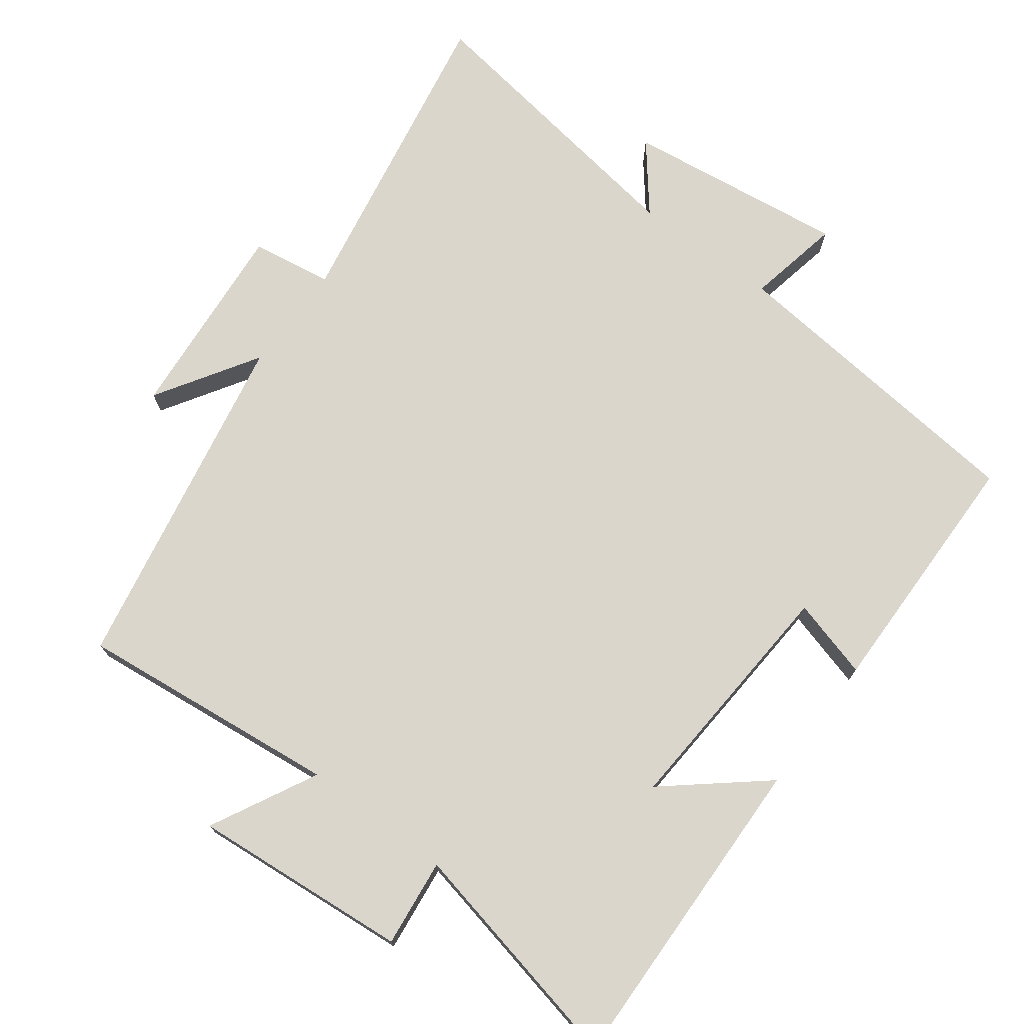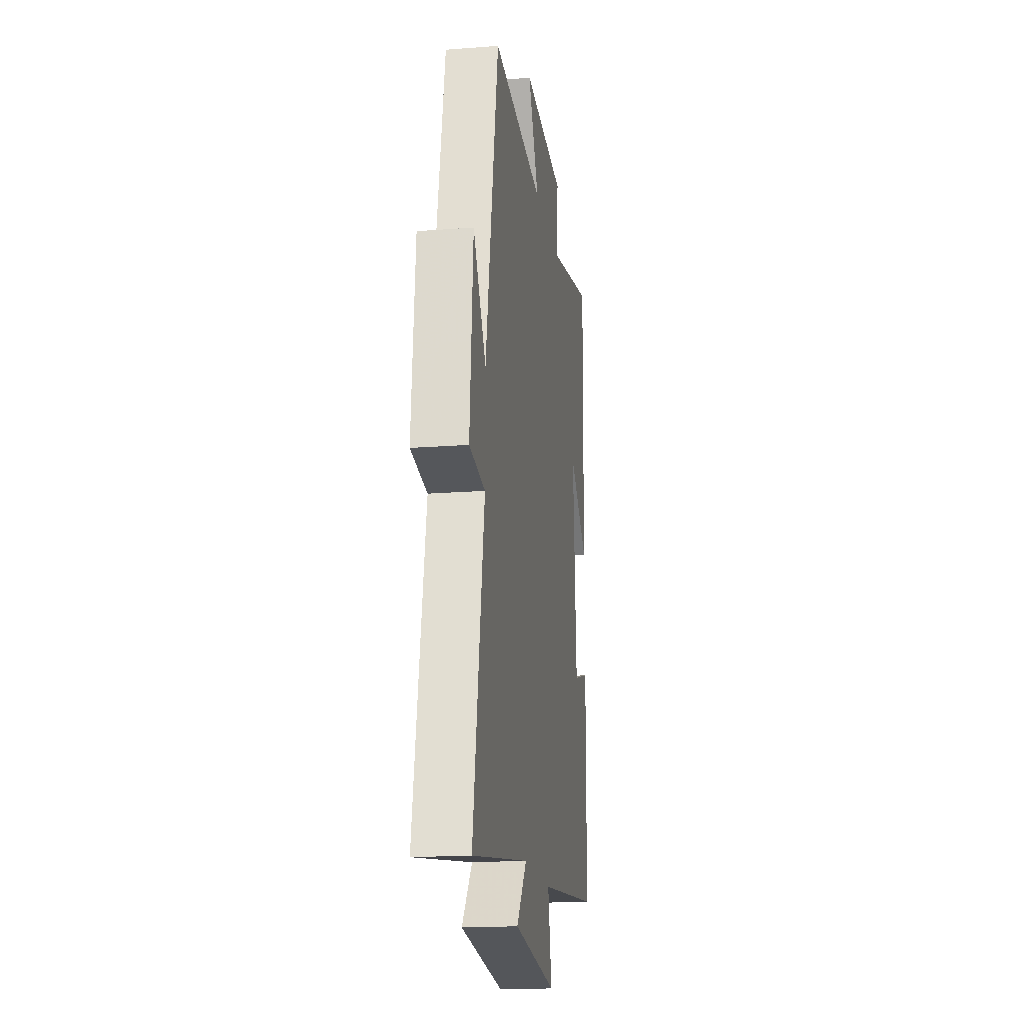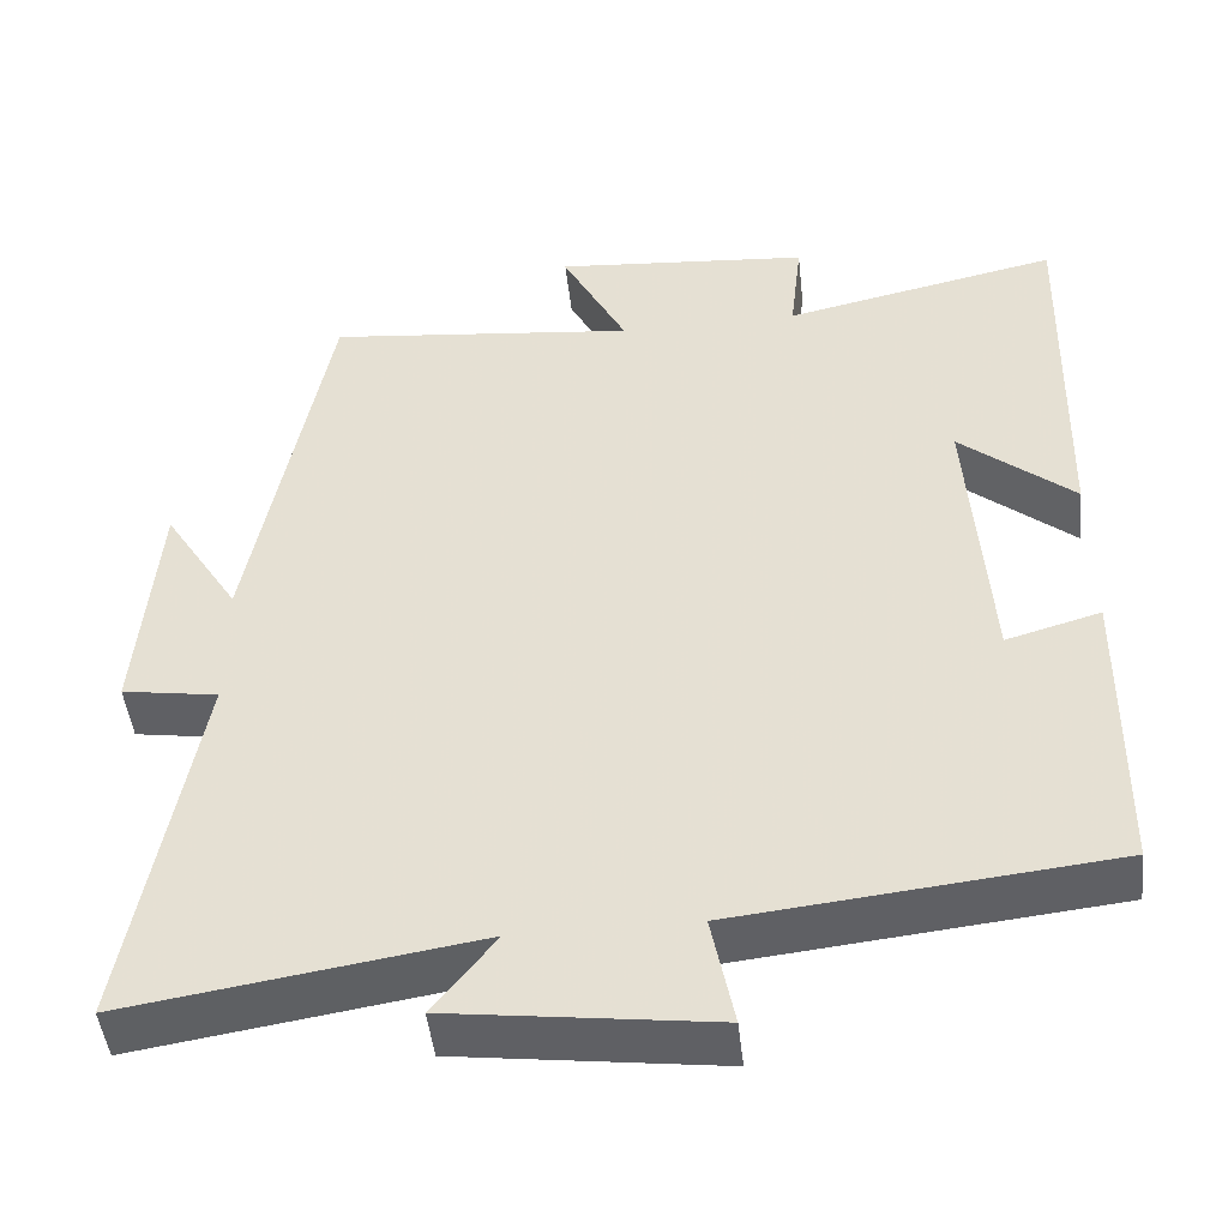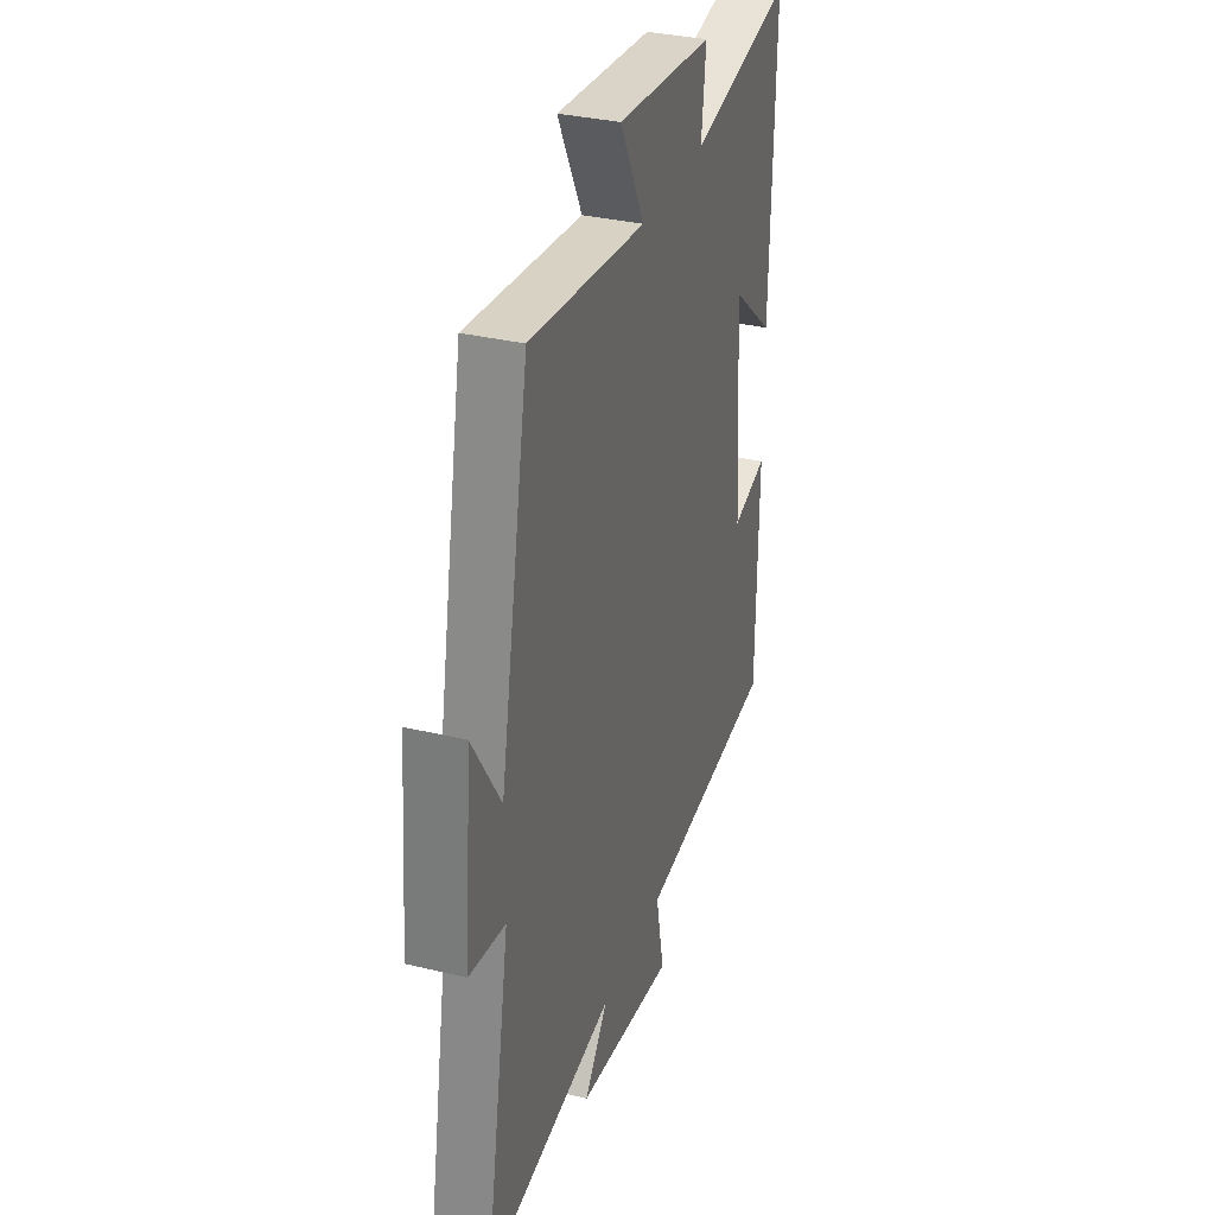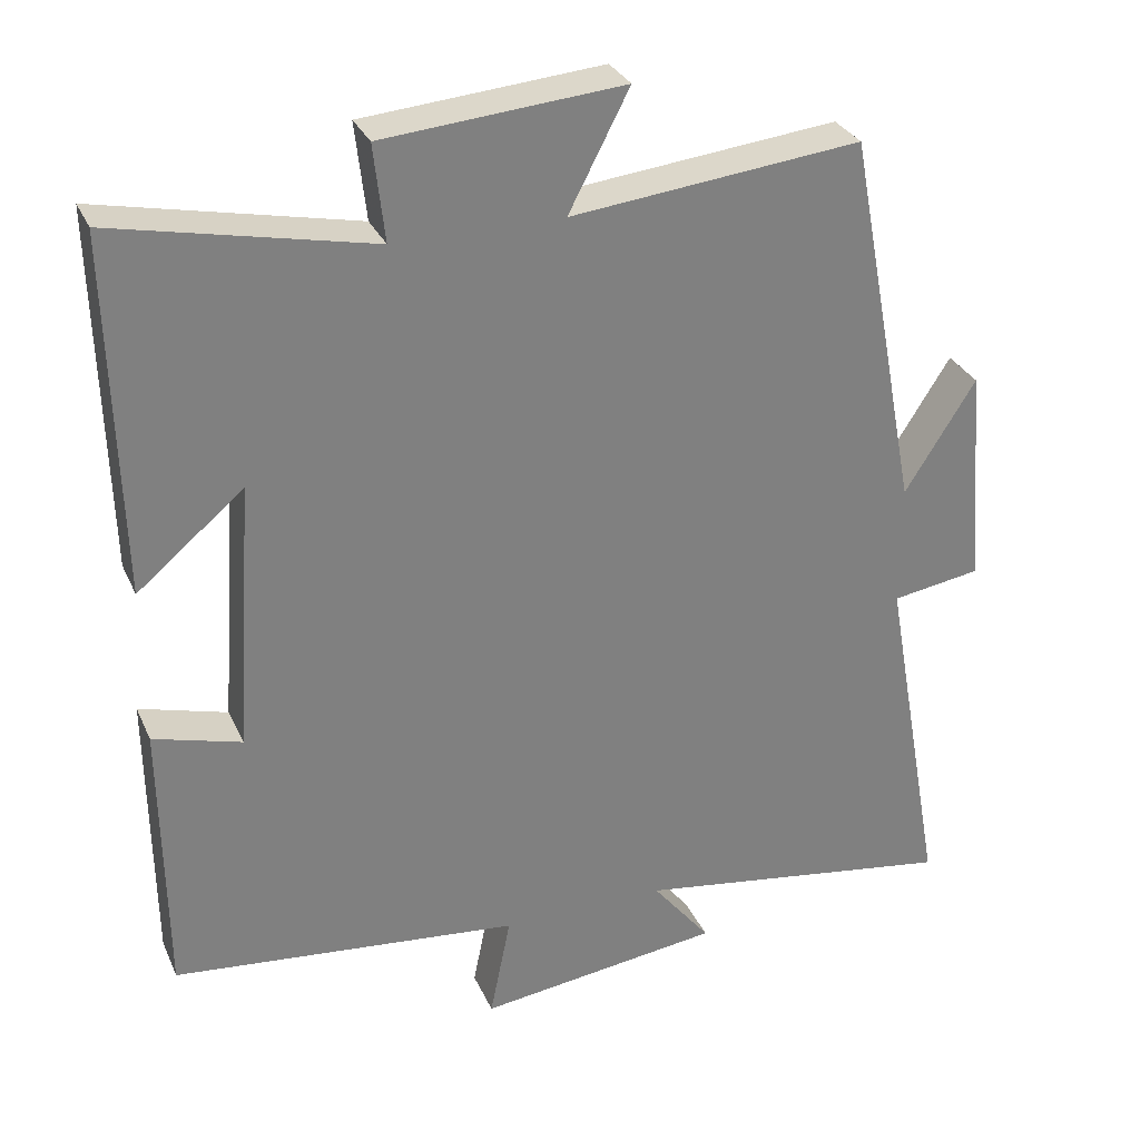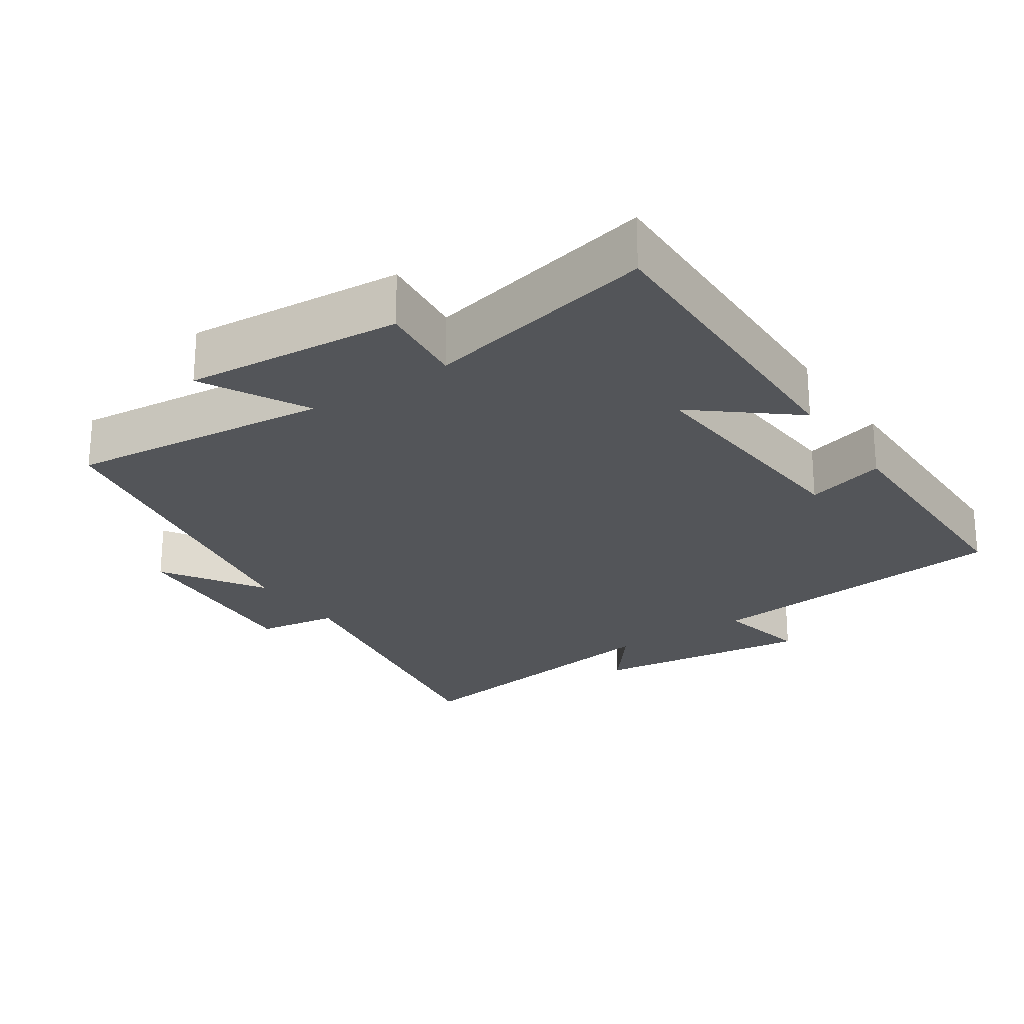
<metadata>
{"format":"obj","ext":"obj","renderer":"f3d","projection":"perspective","resolution":1024,"background":"white","views":[{"elev":73.5,"azim":36.7,"up":"+Y"},{"elev":-18.0,"azim":-81.4,"up":"+Z"},{"elev":-46.9,"azim":6.3,"up":"+Z"},{"elev":33.1,"azim":-71.6,"up":"+Z"},{"elev":30.5,"azim":159.0,"up":"+Z"},{"elev":-24.0,"azim":34.3,"up":"+Y"}]}
</metadata>
<code>
v 0.496 0.07 -0.453
v 0.048 0.07 -0.5
v 0.075 0.07 -0.634
v -0.239 0.07 -0.594
v -0.164 0.07 -0.5
v -0.581 0.07 -0.564
v -0.5 0.07 -0.111
v -0.615 0.07 -0.093
v -0.591 0.07 0.193
v -0.5 0.07 0.049
v -0.407 0.07 0.54
v -0.035 0.07 0.5
v -0.113 0.07 0.65
v 0.195 0.07 0.624
v 0.181 0.07 0.5
v 0.511 0.07 0.571
v 0.5 0.07 0.111
v 0.363 0.07 0.225
v 0.387 0.07 -0.123
v 0.5 0.07 -0.091
v 0.496 0 -0.453
v 0.048 0 -0.5
v 0.075 0 -0.634
v -0.239 0 -0.594
v -0.164 0 -0.5
v -0.581 0 -0.564
v -0.5 0 -0.111
v -0.615 0 -0.093
v -0.591 0 0.193
v -0.5 0 0.049
v -0.407 0 0.54
v -0.035 0 0.5
v -0.113 0 0.65
v 0.195 0 0.624
v 0.181 0 0.5
v 0.511 0 0.571
v 0.5 0 0.111
v 0.363 0 0.225
v 0.387 0 -0.123
v 0.5 0 -0.091
f 19 20 1 2
f 18 19 2
f 15 16 17 18
f 15 18 2
f 12 13 14 15
f 12 15 2
f 10 11 12 2
f 7 8 9 10
f 7 10 2 3
f 5 6 7
f 5 7 3
f 3 4 5
f 22 21 40 39
f 22 39 38
f 38 37 36 35
f 22 38 35
f 35 34 33 32
f 22 35 32
f 22 32 31 30
f 30 29 28 27
f 23 22 30 27
f 27 26 25
f 23 27 25
f 25 24 23
f 1 21 22 2
f 2 22 23 3
f 3 23 24 4
f 4 24 25 5
f 5 25 26 6
f 6 26 27 7
f 7 27 28 8
f 8 28 29 9
f 9 29 30 10
f 10 30 31 11
f 11 31 32 12
f 12 32 33 13
f 13 33 34 14
f 14 34 35 15
f 15 35 36 16
f 16 36 37 17
f 17 37 38 18
f 18 38 39 19
f 19 39 40 20
f 20 40 21 1

</code>
